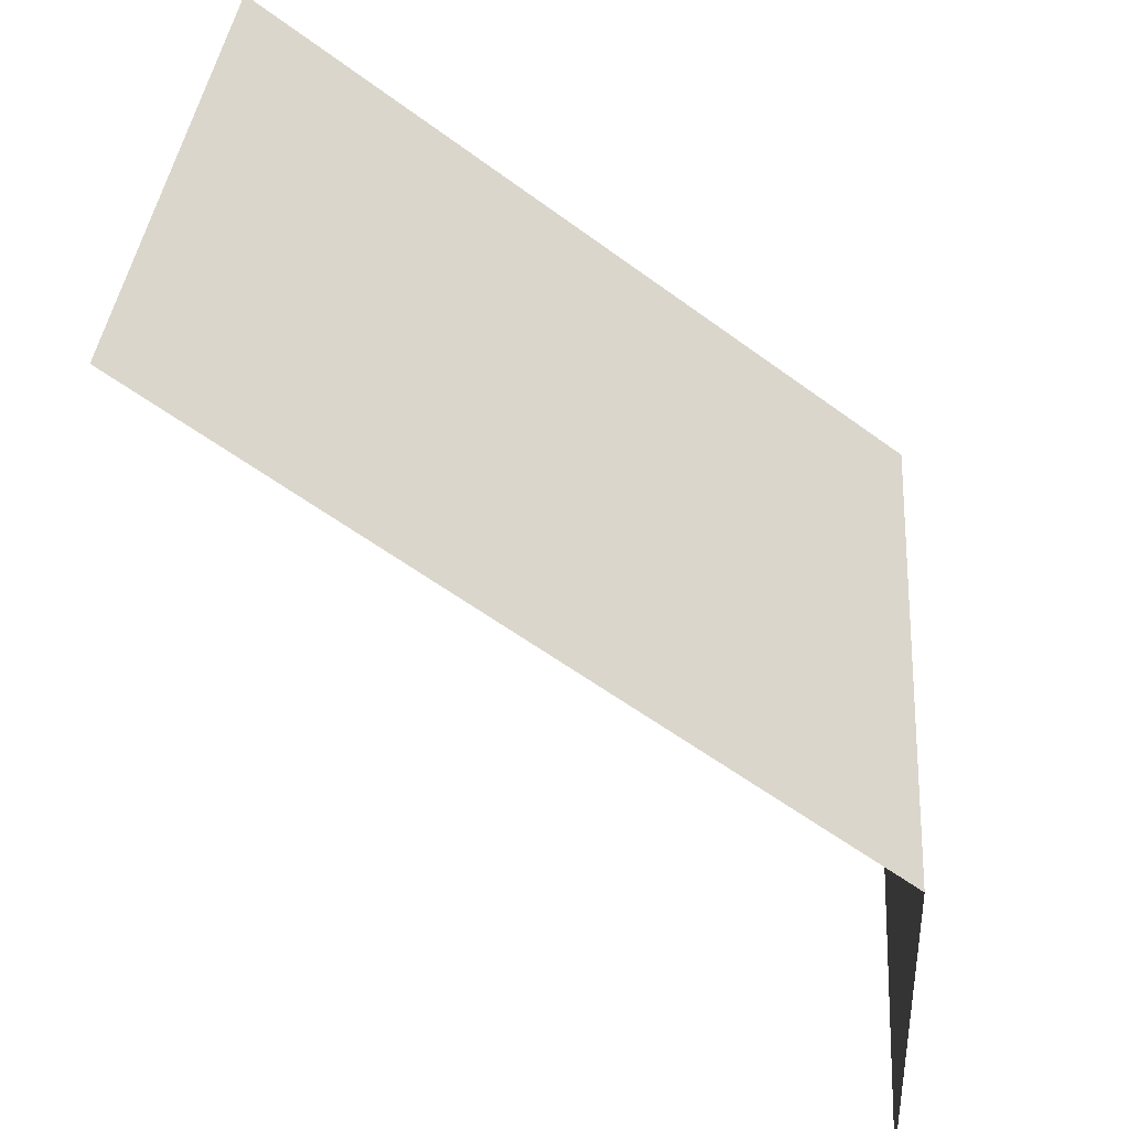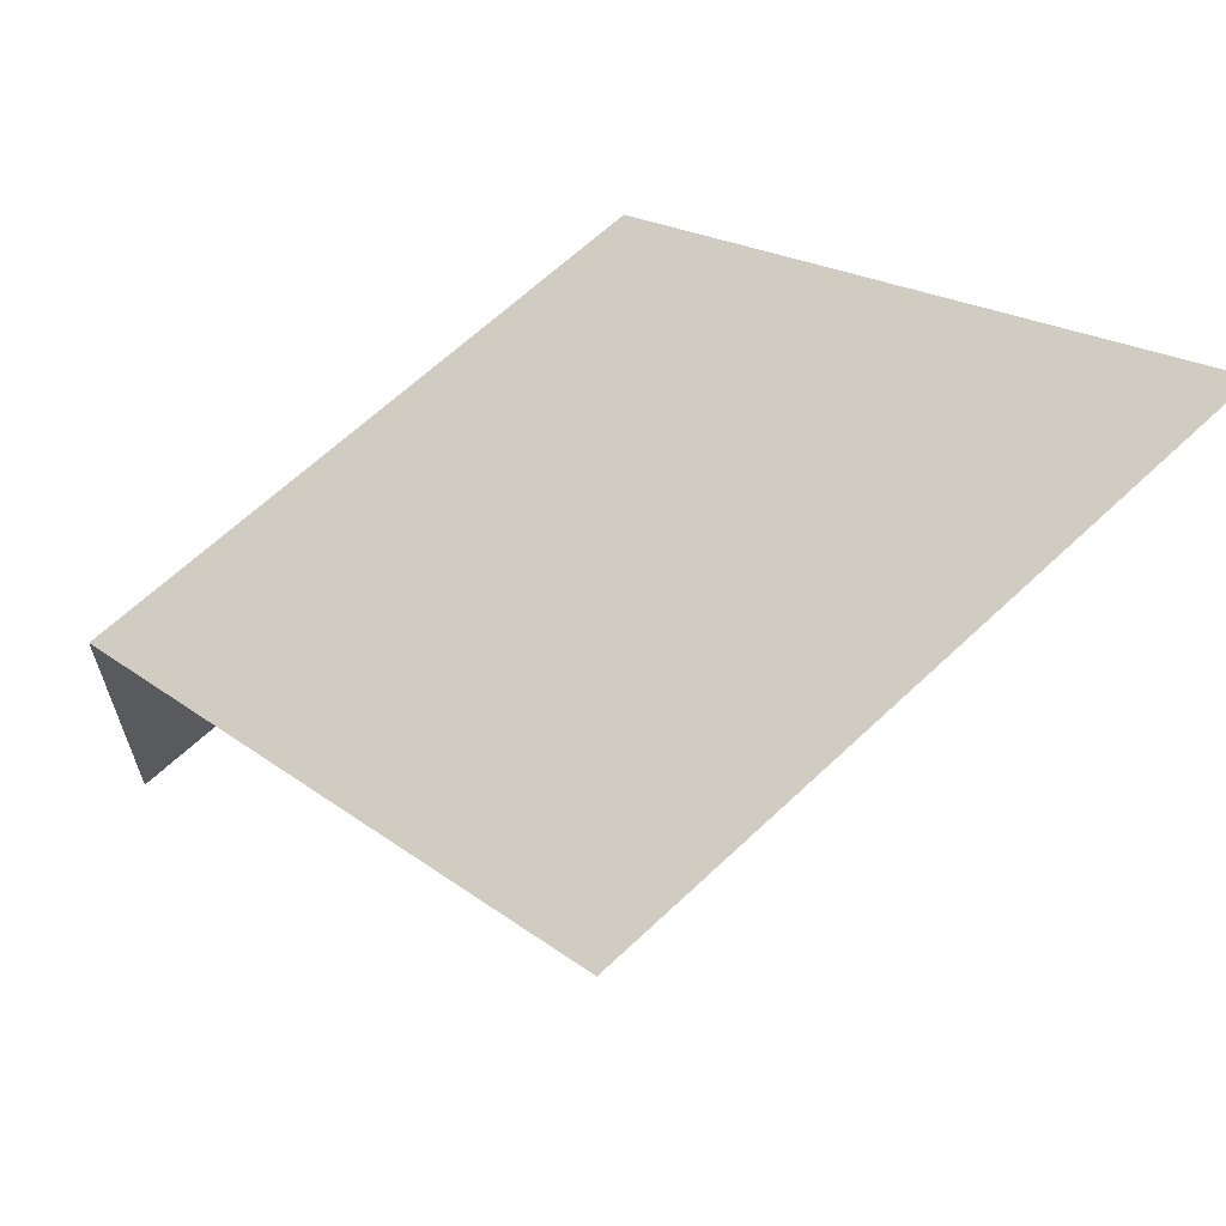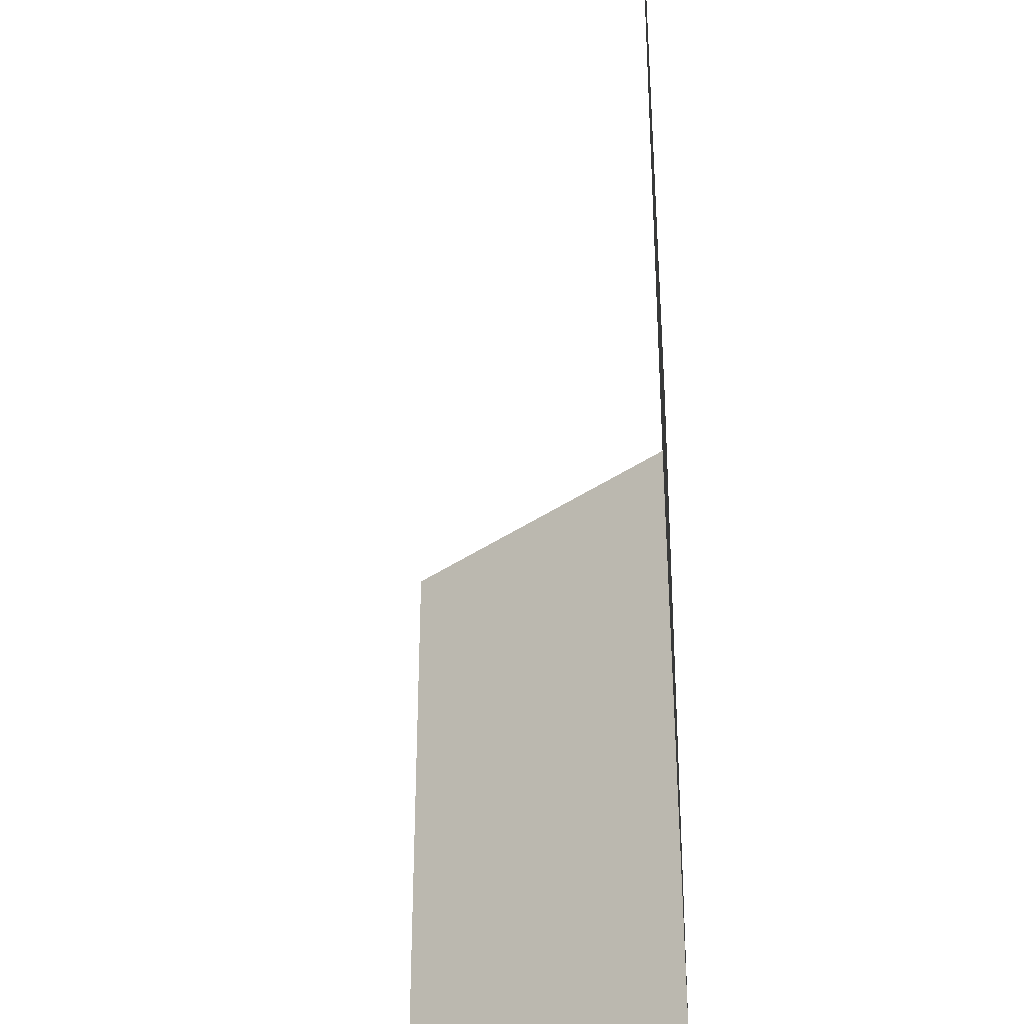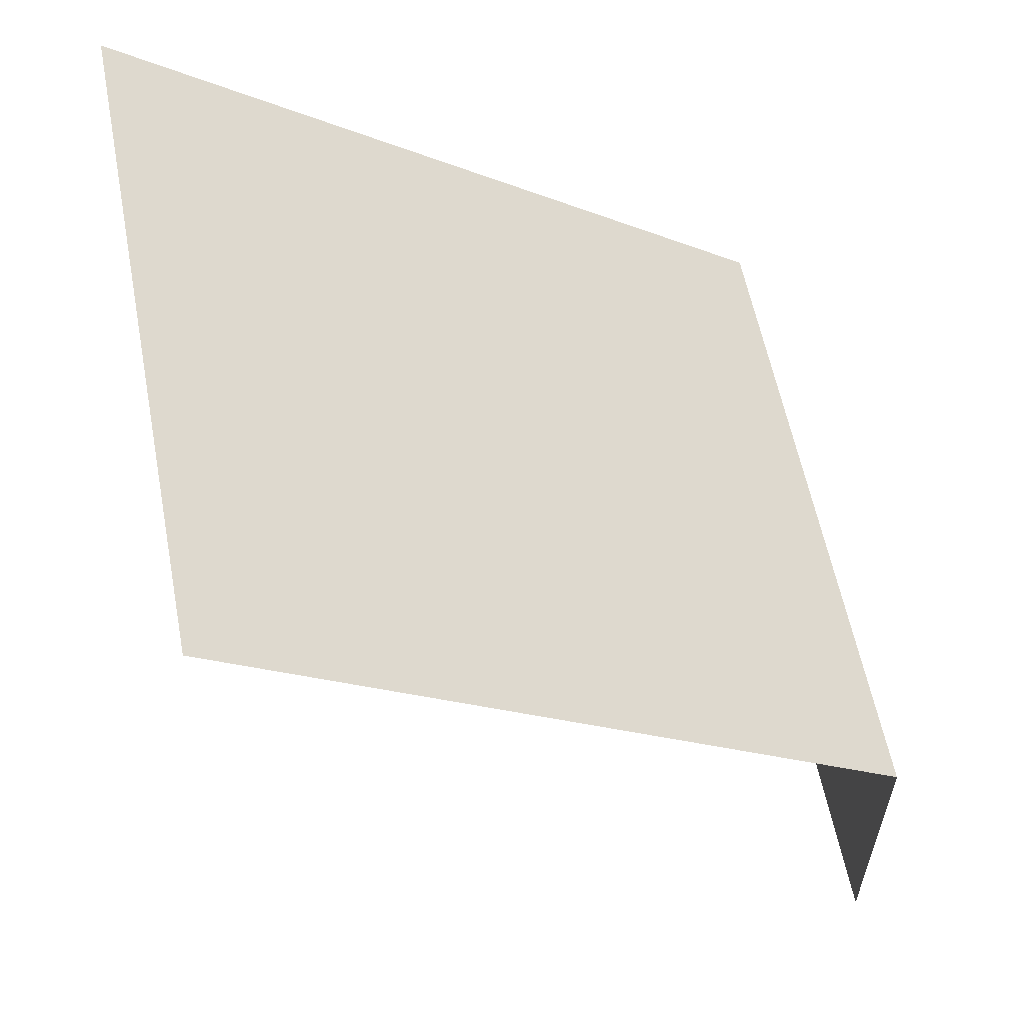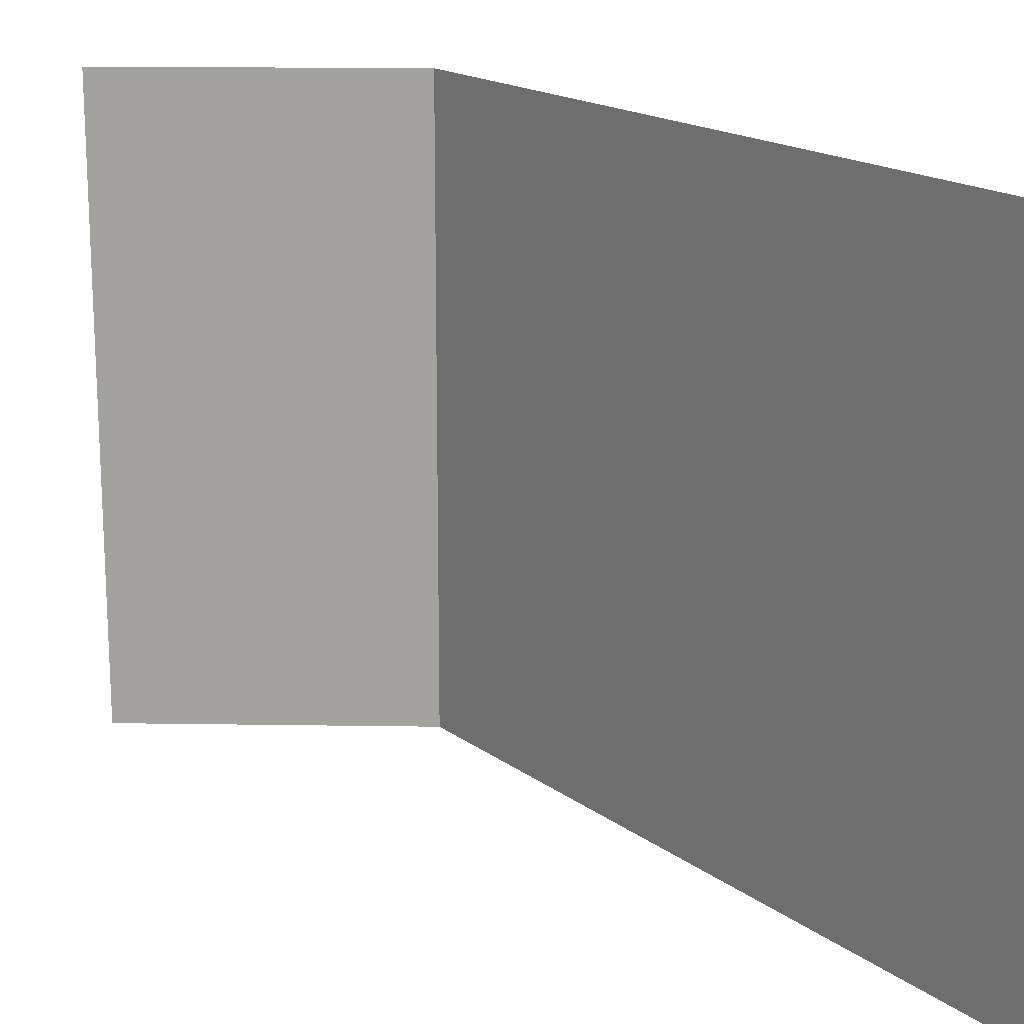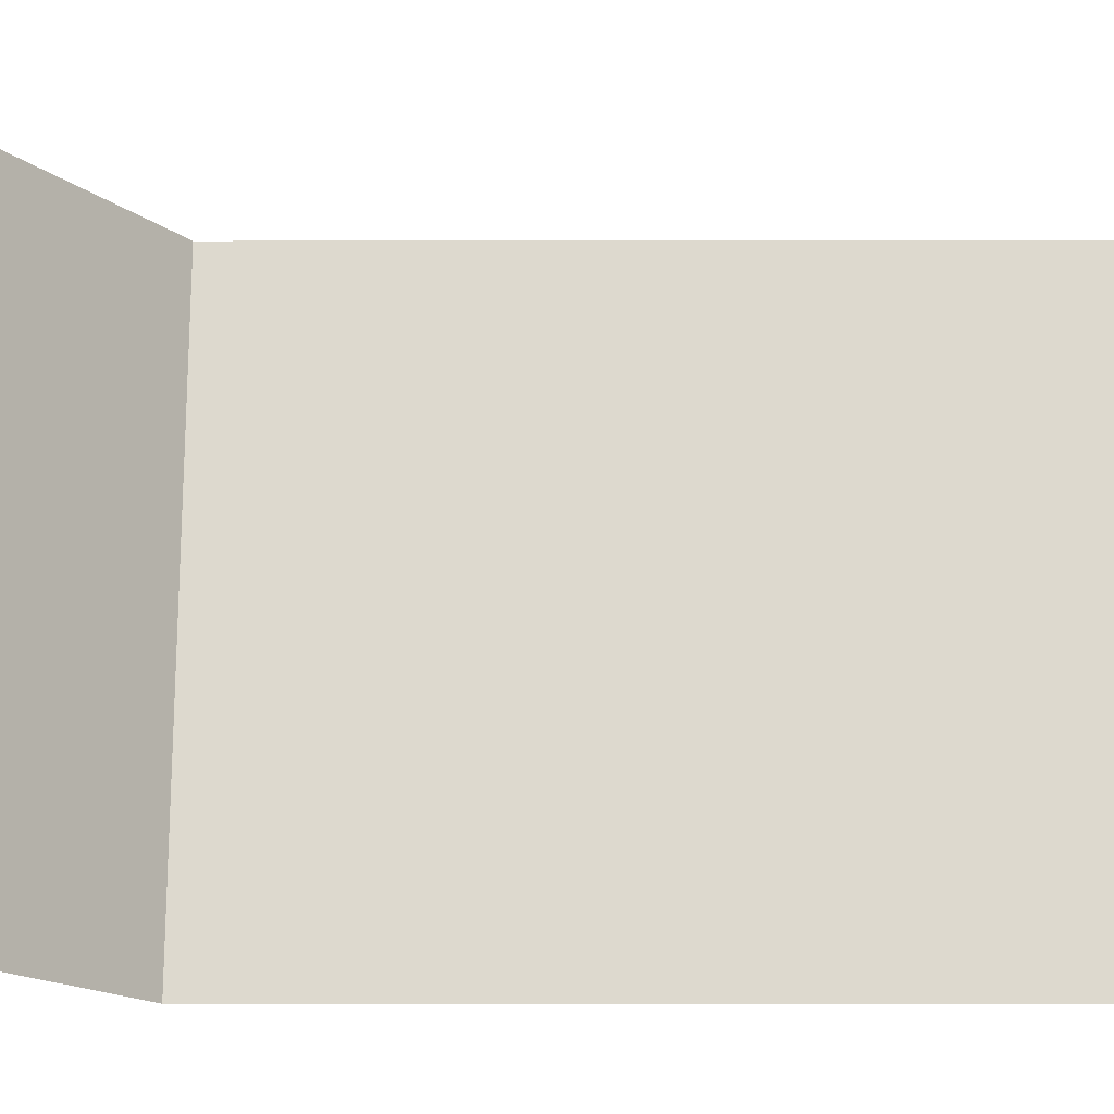
<metadata>
{"format":"obj","ext":"obj","renderer":"f3d","projection":"perspective","resolution":1024,"background":"white","views":[{"elev":36.6,"azim":4.3,"up":"+Z"},{"elev":64.0,"azim":-133.7,"up":"+Z"},{"elev":-39.4,"azim":-49.3,"up":"+Y"},{"elev":58.5,"azim":-10.9,"up":"+Z"},{"elev":17.4,"azim":-88.3,"up":"+Y"},{"elev":-18.2,"azim":-143.1,"up":"+Y"}]}
</metadata>
<code>
v 1822 -236 -5475
v 1822 -300 -5475
v 1822 -300 -5443
v 1822 -236 -5443
v 1822 -236 -5475
v 1822 -300 -5443
v 1759 -236 -5396
v 1822 -236 -5443
v 1822 -300 -5443
v 1758 -236 -5395
v 1759 -236 -5396
v 1822 -300 -5443
v 1758 -300 -5395
v 1758 -236 -5395
v 1822 -300 -5443
f 1 2 3
f 4 5 6
f 7 8 9
f 10 11 12
f 13 14 15

</code>
